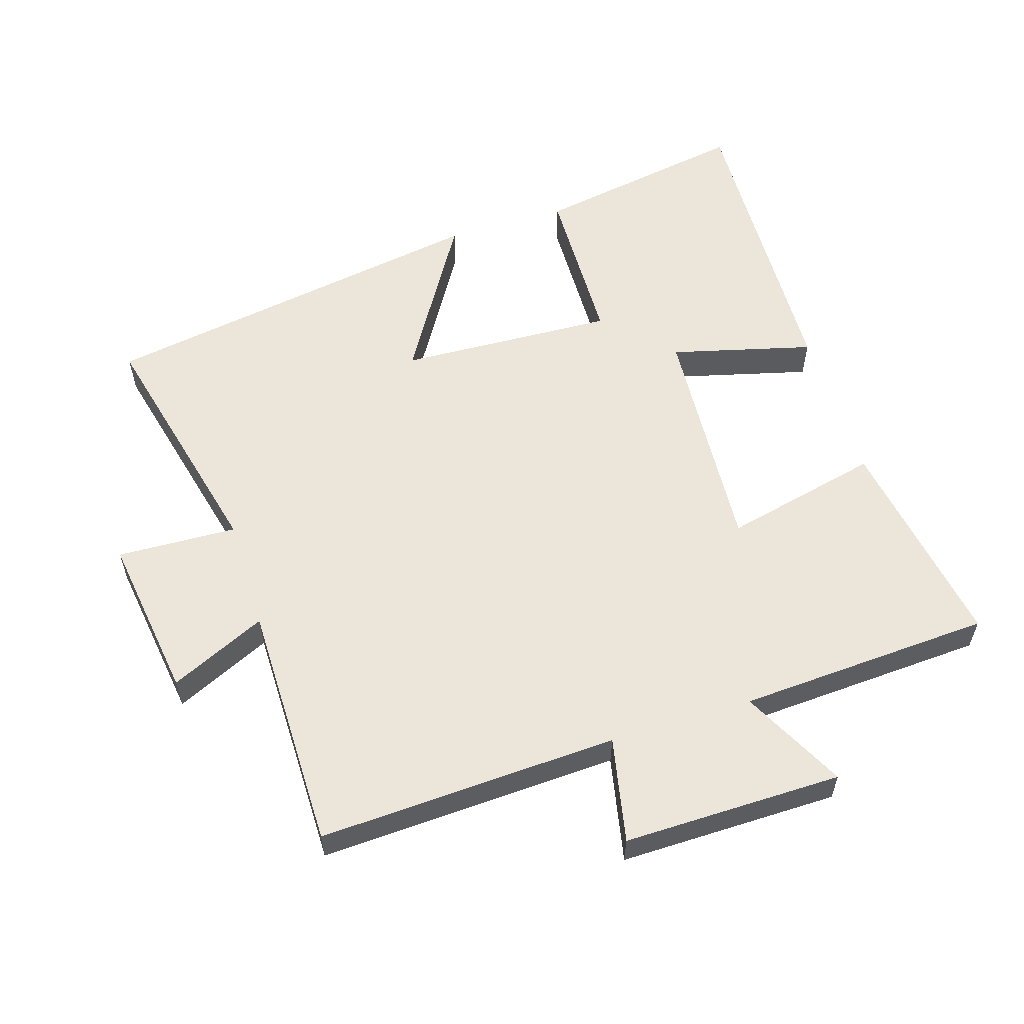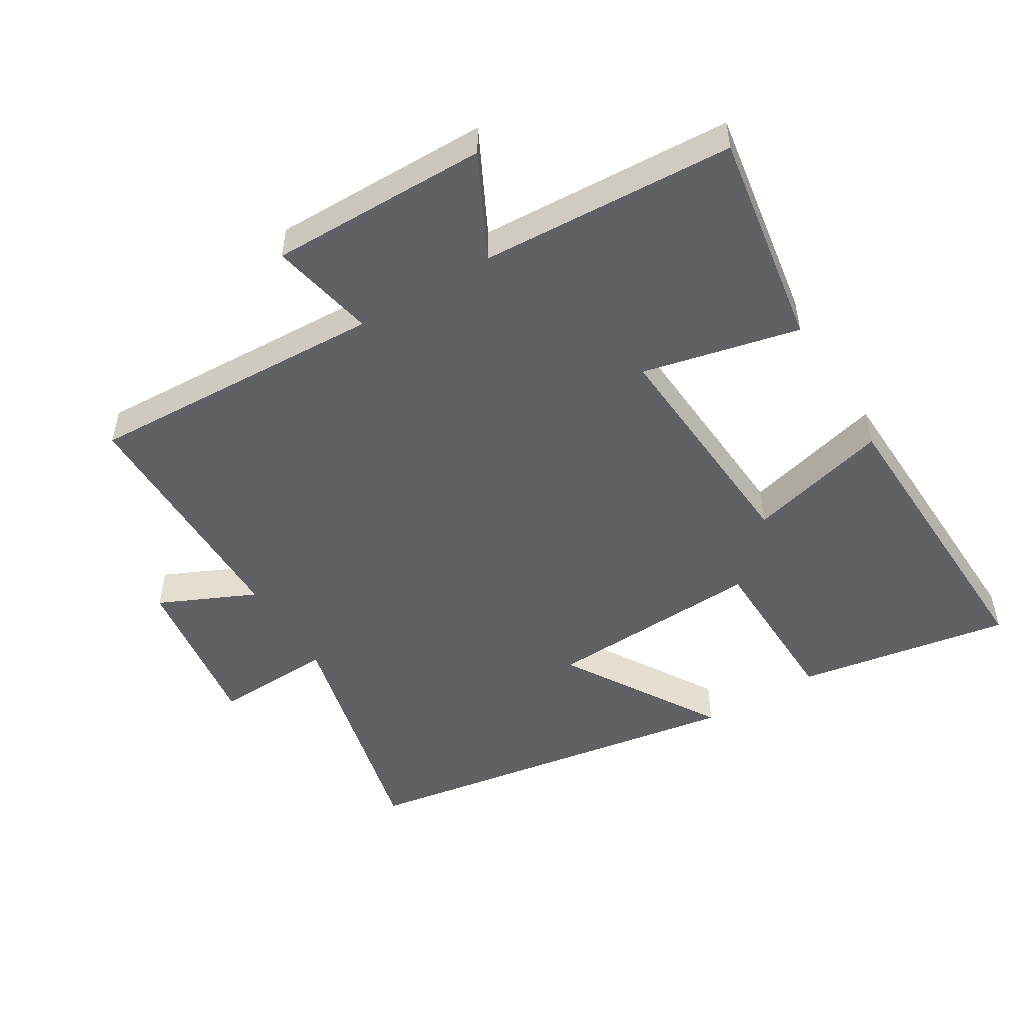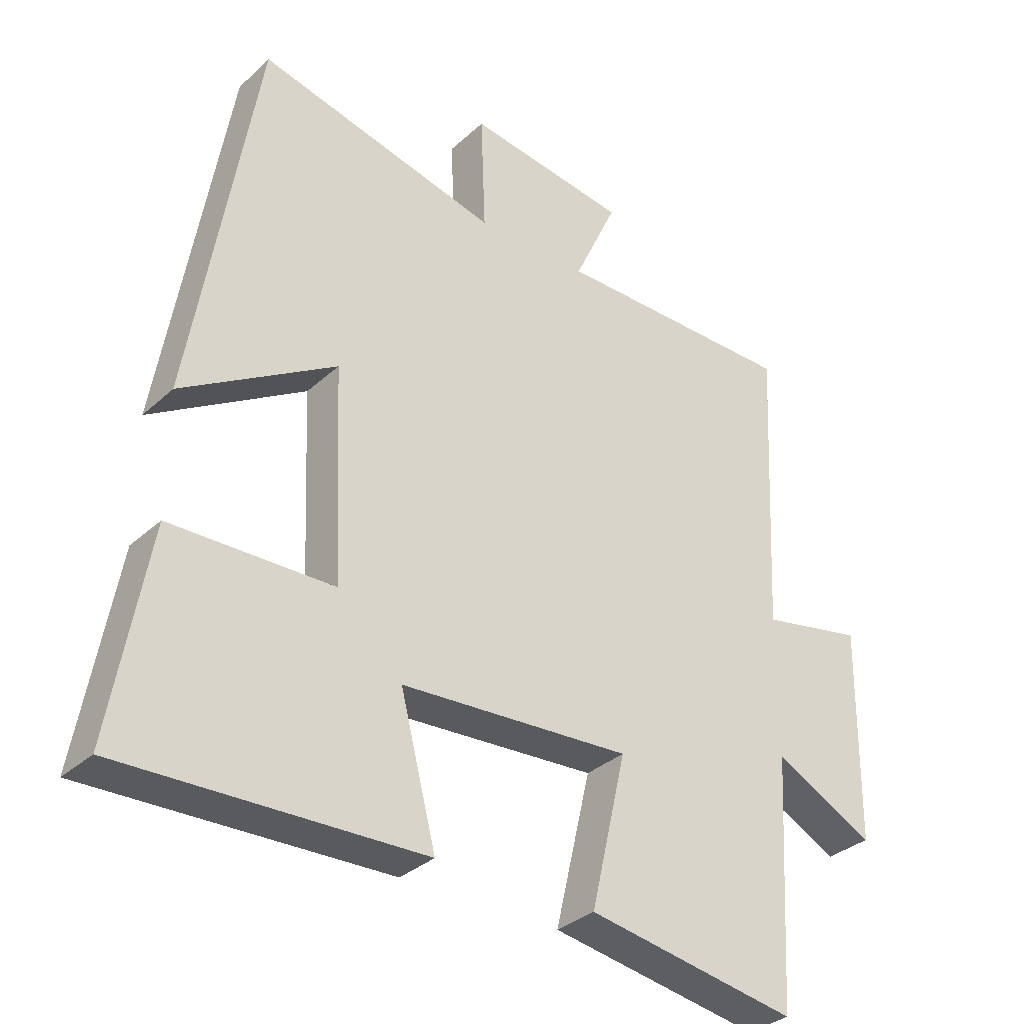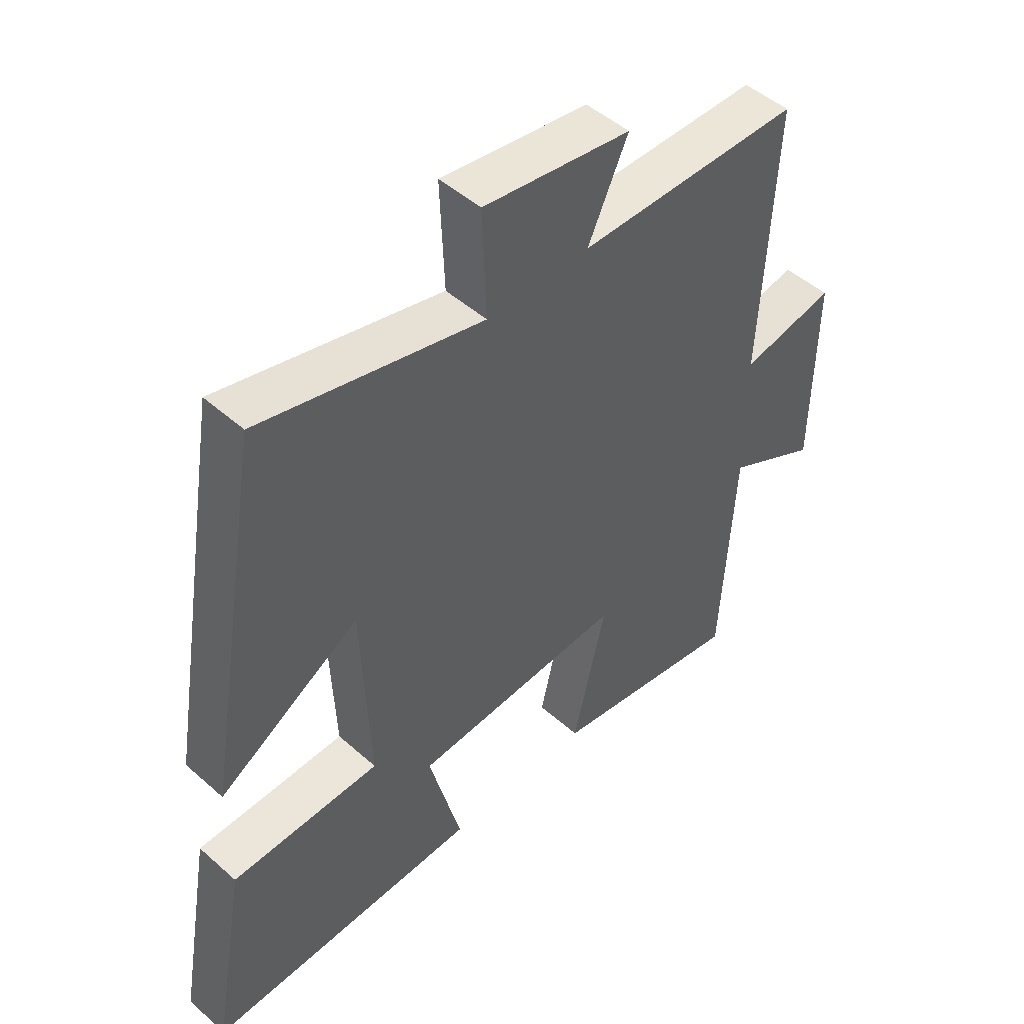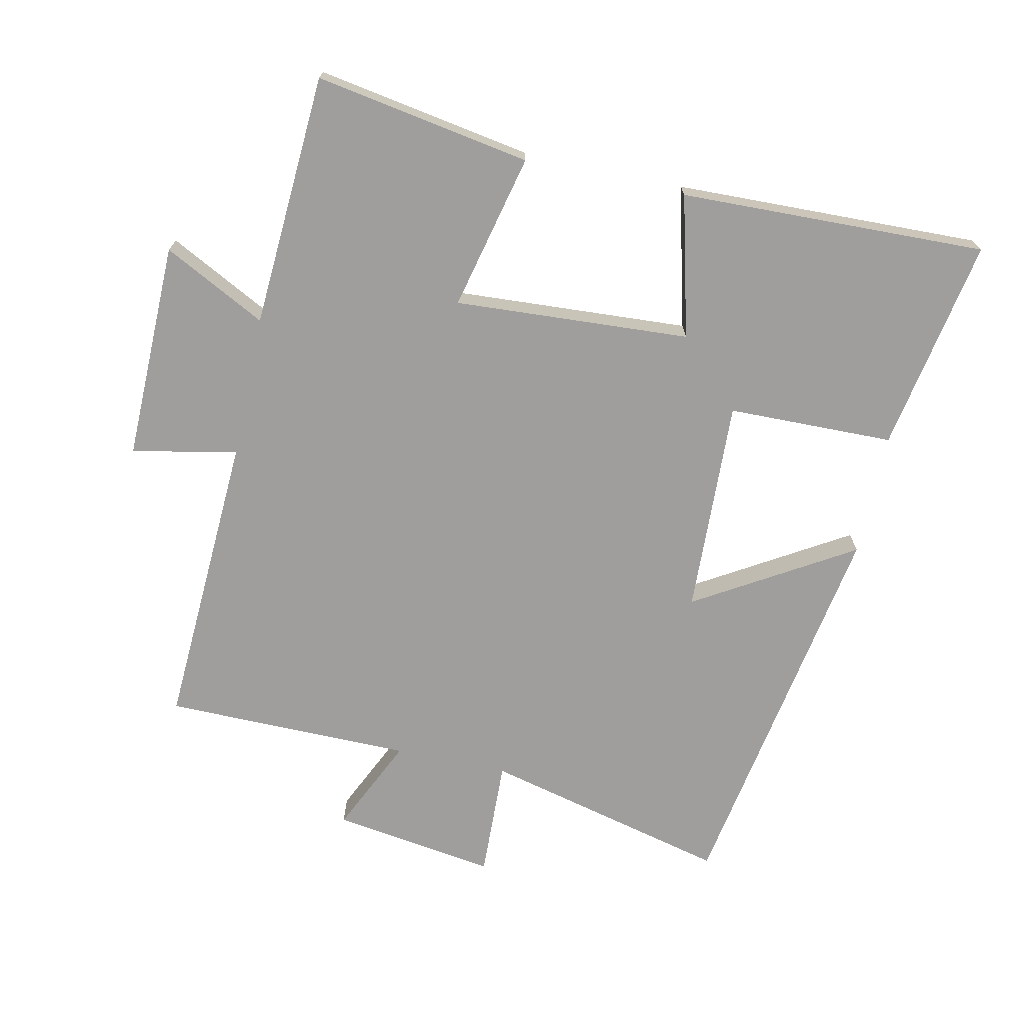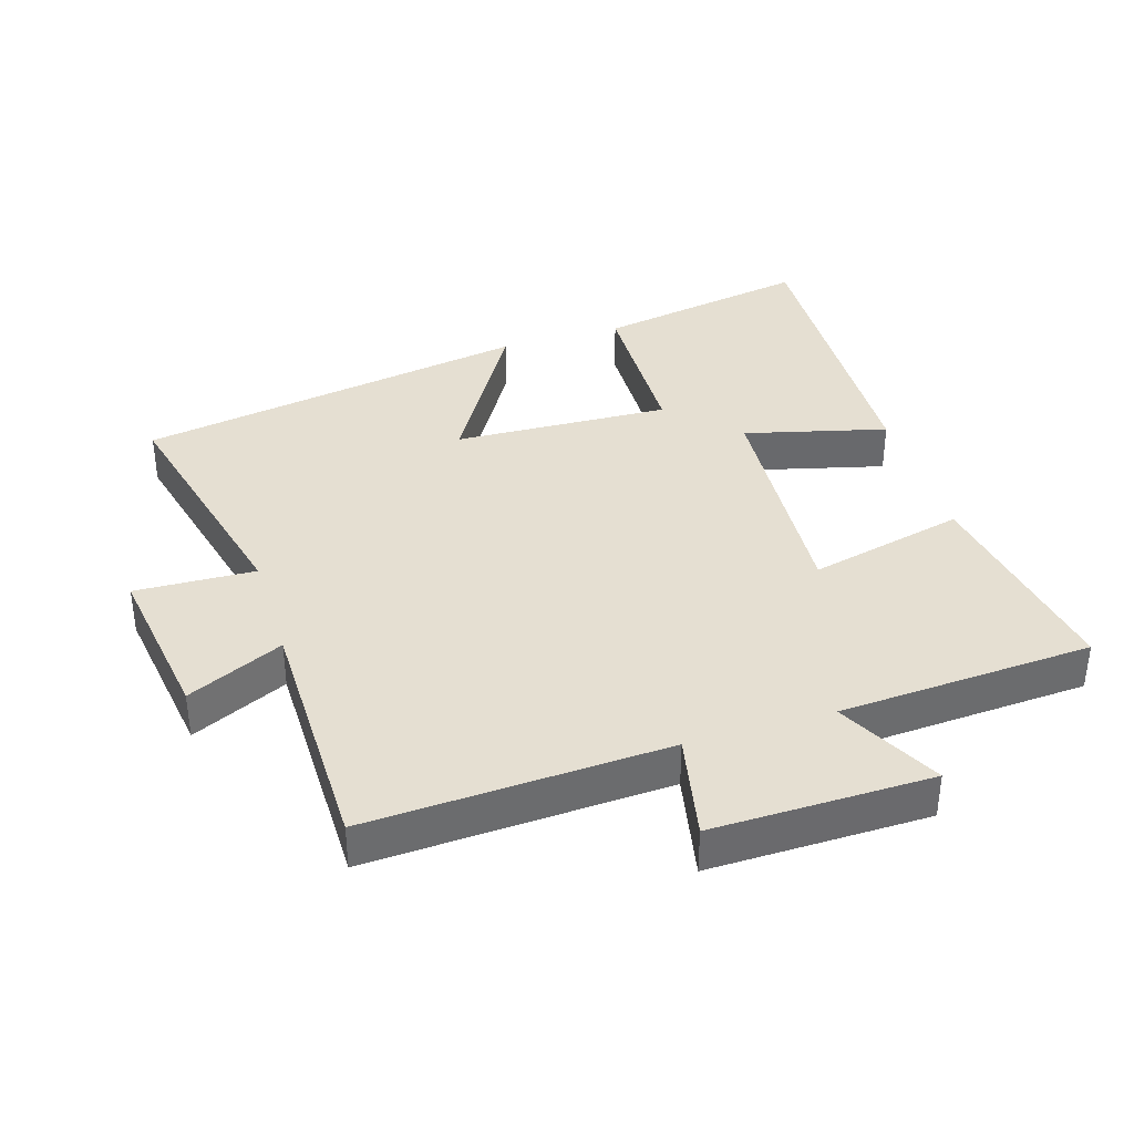
<metadata>
{"format":"obj","ext":"obj","renderer":"f3d","projection":"perspective","resolution":1024,"background":"white","views":[{"elev":57.6,"azim":72.8,"up":"+Y"},{"elev":-50.1,"azim":121.6,"up":"+Y"},{"elev":-33.0,"azim":-38.9,"up":"+Z"},{"elev":48.6,"azim":-45.4,"up":"+Z"},{"elev":-71.0,"azim":167.8,"up":"+Y"},{"elev":37.5,"azim":72.8,"up":"+Y"}]}
</metadata>
<code>
v -0.557 0.07 -0.514
v -0.5 0.07 -0.191
v -0.249 0.07 -0.186
v -0.263 0.07 0.14
v -0.5 0.07 -0.003
v -0.4 0.07 0.591
v -0.027 0.07 0.5
v -0.034 0.07 0.681
v 0.214 0.07 0.645
v 0.147 0.07 0.5
v 0.522 0.07 0.498
v 0.5 0.07 0.046
v 0.659 0.07 0.078
v 0.655 0.07 -0.252
v 0.5 0.07 -0.172
v 0.478 0.07 -0.555
v 0.152 0.07 -0.5
v 0.207 0.07 -0.264
v -0.149 0.07 -0.286
v -0.094 0.07 -0.5
v -0.557 0 -0.514
v -0.5 0 -0.191
v -0.249 0 -0.186
v -0.263 0 0.14
v -0.5 0 -0.003
v -0.4 0 0.591
v -0.027 0 0.5
v -0.034 0 0.681
v 0.214 0 0.645
v 0.147 0 0.5
v 0.522 0 0.498
v 0.5 0 0.046
v 0.659 0 0.078
v 0.655 0 -0.252
v 0.5 0 -0.172
v 0.478 0 -0.555
v 0.152 0 -0.5
v 0.207 0 -0.264
v -0.149 0 -0.286
v -0.094 0 -0.5
f 19 20 1 2
f 18 19 2 3
f 15 16 17 18
f 15 18 3 4
f 12 13 14 15
f 12 15 4
f 10 11 12 4
f 7 8 9 10
f 7 10 4 5
f 5 6 7
f 22 21 40 39
f 23 22 39 38
f 38 37 36 35
f 24 23 38 35
f 35 34 33 32
f 24 35 32
f 24 32 31 30
f 30 29 28 27
f 25 24 30 27
f 27 26 25
f 1 21 22 2
f 2 22 23 3
f 3 23 24 4
f 4 24 25 5
f 5 25 26 6
f 6 26 27 7
f 7 27 28 8
f 8 28 29 9
f 9 29 30 10
f 10 30 31 11
f 11 31 32 12
f 12 32 33 13
f 13 33 34 14
f 14 34 35 15
f 15 35 36 16
f 16 36 37 17
f 17 37 38 18
f 18 38 39 19
f 19 39 40 20
f 20 40 21 1

</code>
